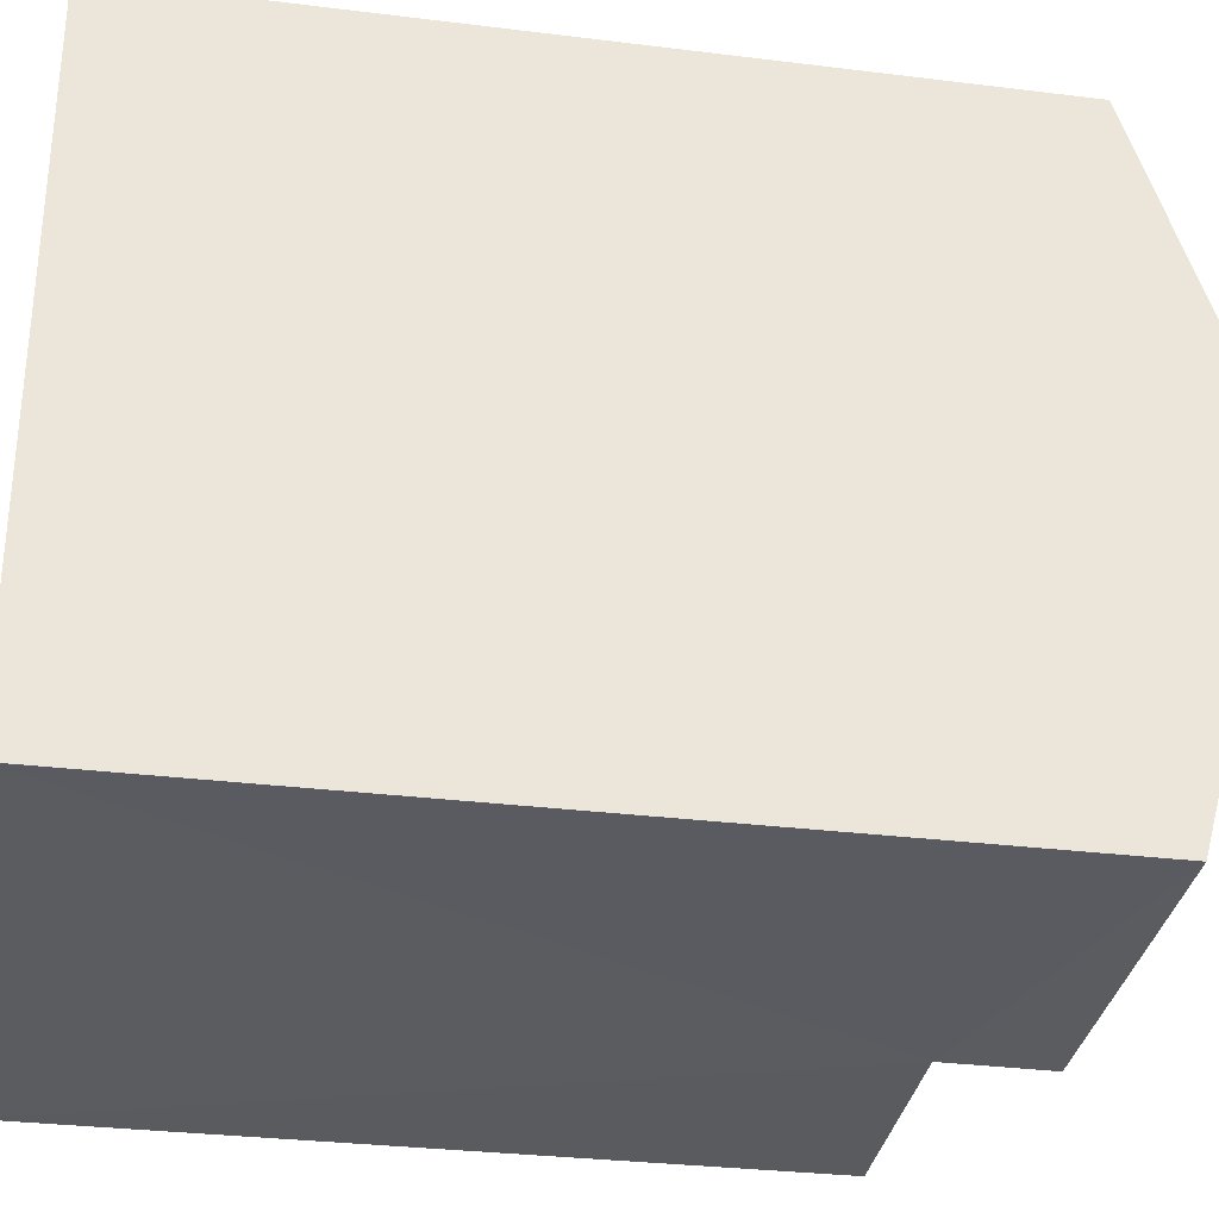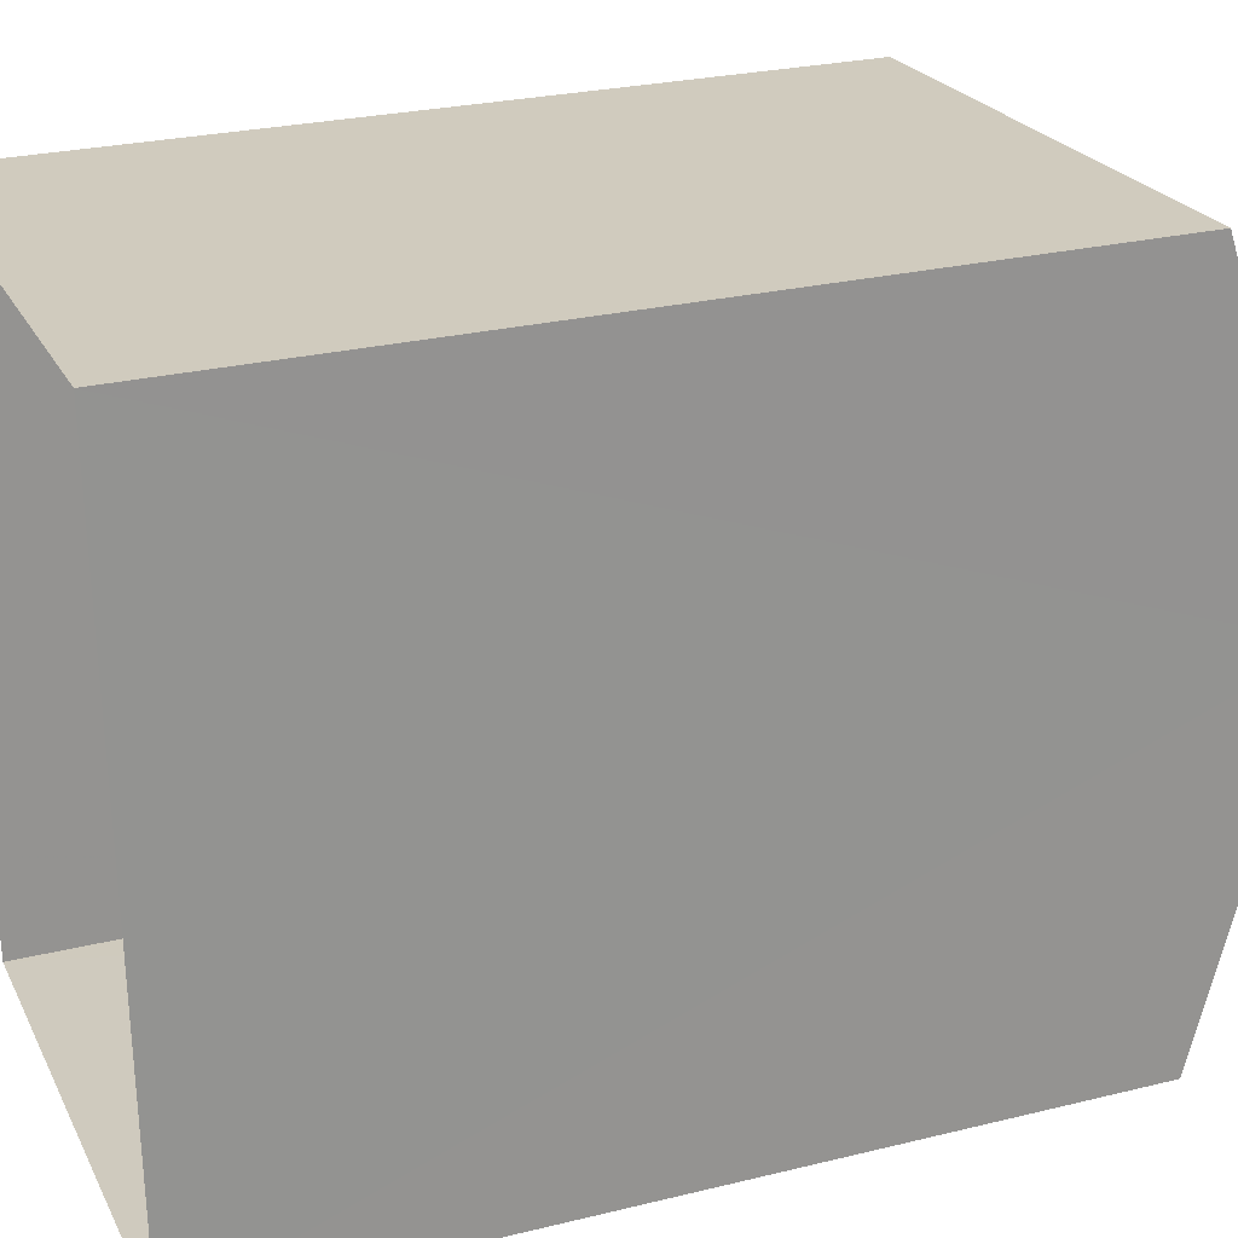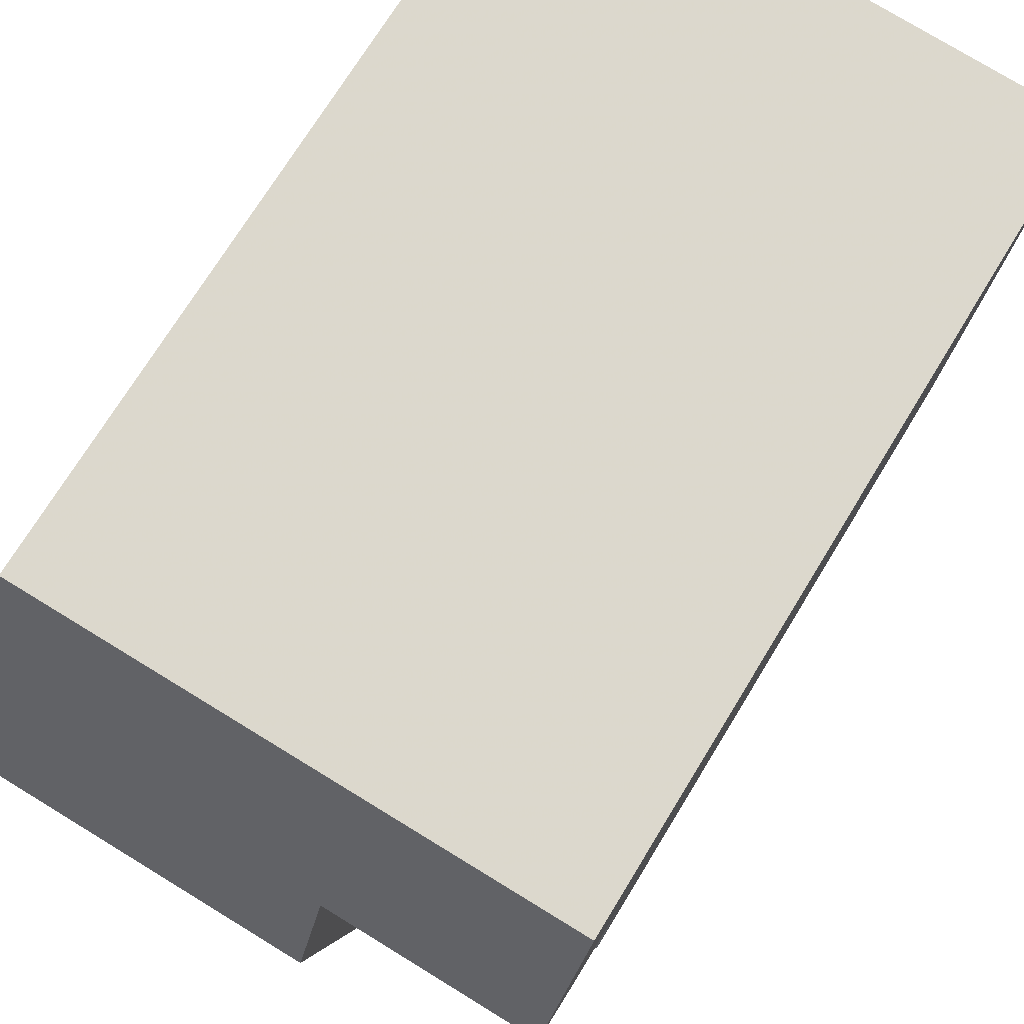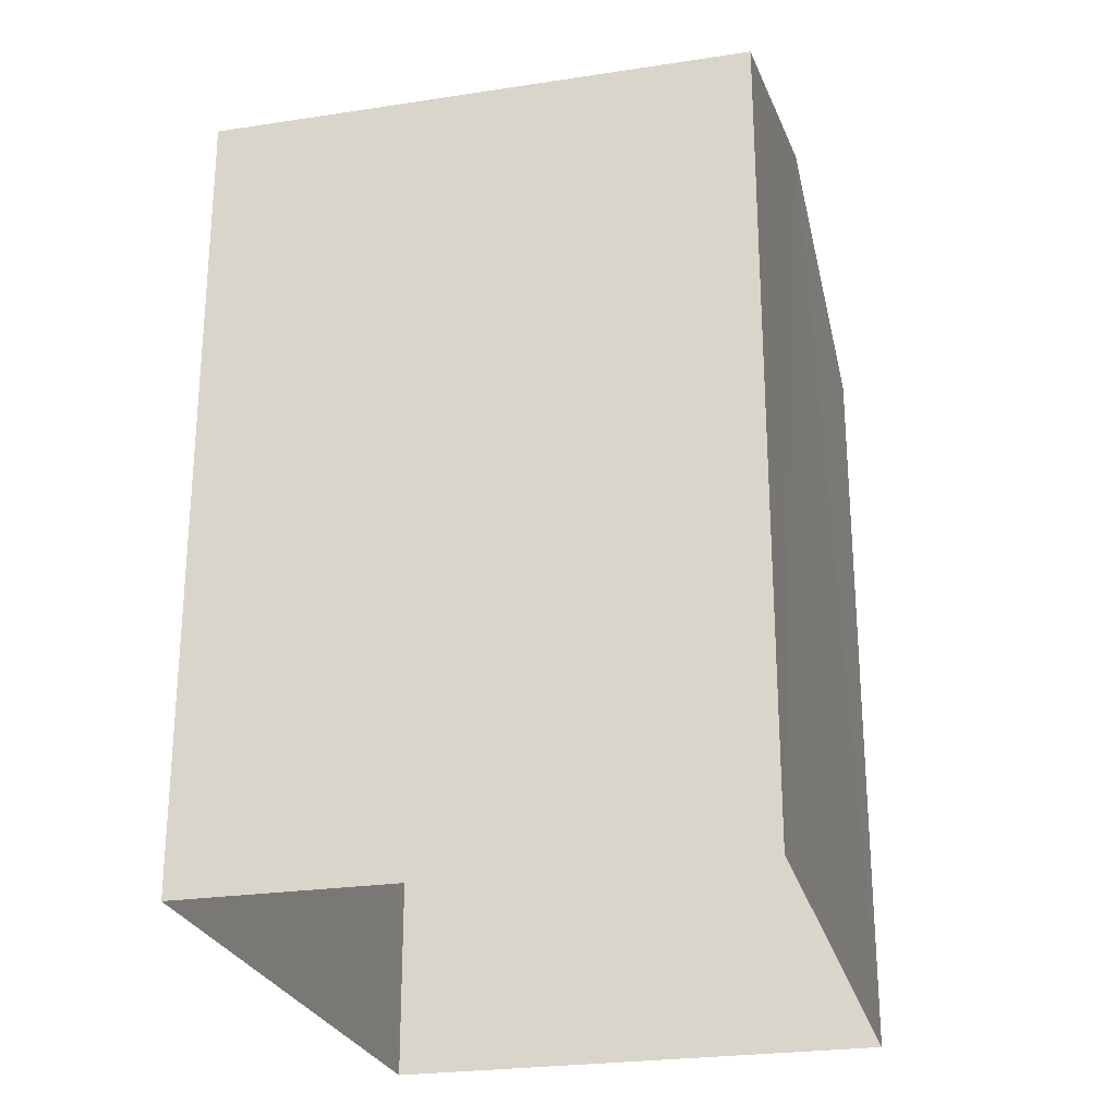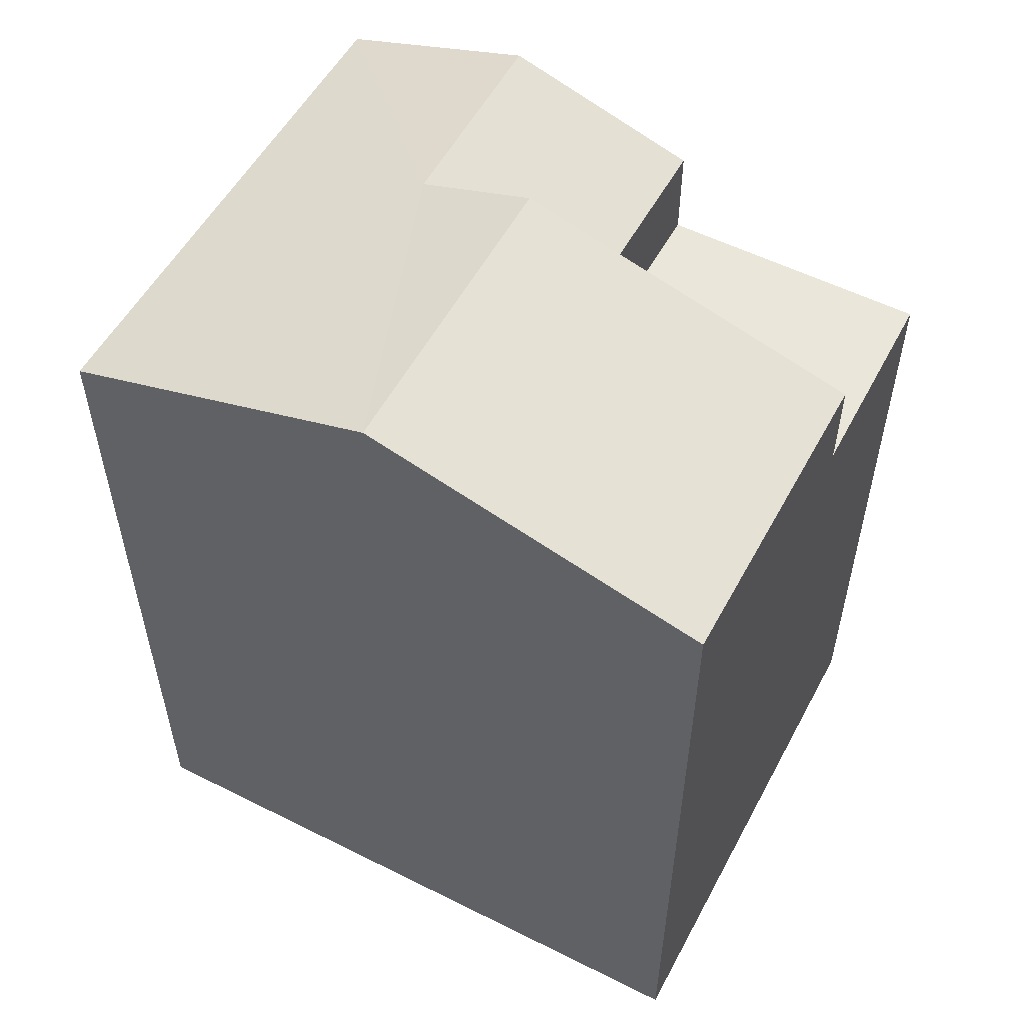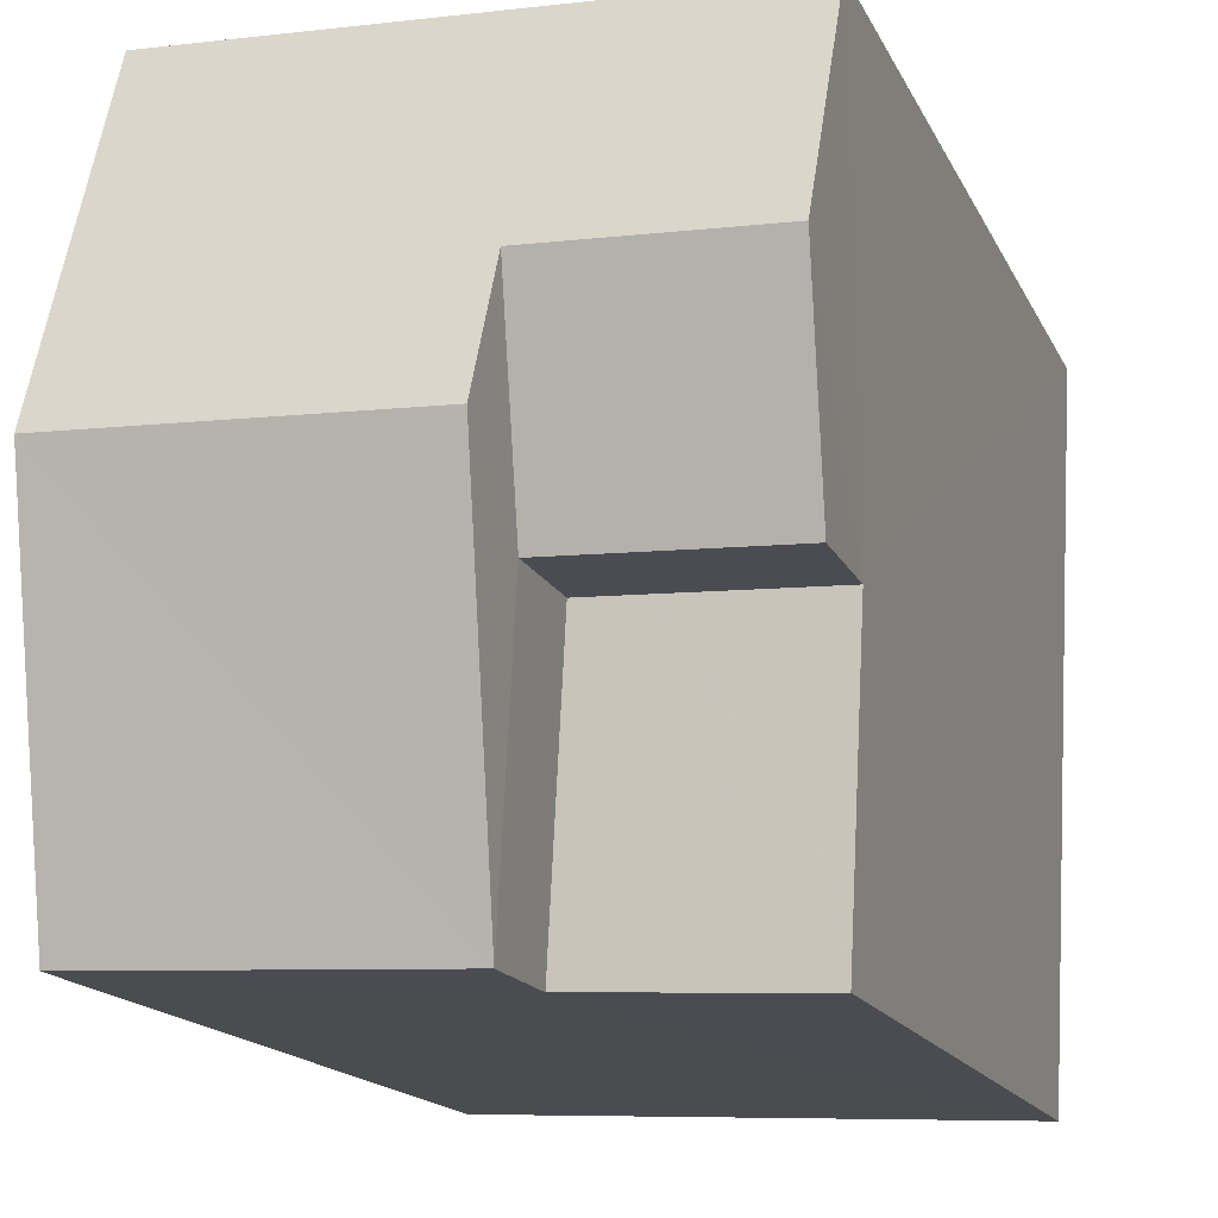
<metadata>
{"format":"obj","ext":"obj","renderer":"f3d","projection":"perspective","resolution":1024,"background":"white","views":[{"elev":-30.7,"azim":-100.1,"up":"+Y"},{"elev":26.1,"azim":-111.1,"up":"+Y"},{"elev":71.6,"azim":31.3,"up":"+Y"},{"elev":-25.2,"azim":-169.0,"up":"+Z"},{"elev":54.5,"azim":-65.0,"up":"+Z"},{"elev":-16.2,"azim":18.6,"up":"+Y"}]}
</metadata>
<code>
v -3.724e+05 -1.035e+05 31.68
v -3.724e+05 -1.035e+05 31.68
v -3.724e+05 -1.035e+05 31.68
v -3.724e+05 -1.035e+05 31.68
v -3.724e+05 -1.035e+05 42.79
v -3.724e+05 -1.035e+05 42.33
v -3.724e+05 -1.035e+05 41.55
v -3.724e+05 -1.035e+05 41.55
v -3.724e+05 -1.035e+05 42.79
v -3.724e+05 -1.035e+05 42.33
v -3.724e+05 -1.035e+05 41.55
v -3.724e+05 -1.035e+05 41.55
v -3.724e+05 -1.035e+05 41.55
v -3.724e+05 -1.035e+05 41.55
v -3.724e+05 -1.035e+05 40.33
v -3.724e+05 -1.035e+05 40.33
v -3.724e+05 -1.035e+05 40.33
v -3.724e+05 -1.035e+05 40.33
f 1 2 3
f 4 1 3
f 5 6 7
f 7 6 8
f 5 9 6
f 8 6 10
f 5 11 12
f 9 5 12
f 6 13 10
f 6 14 13
f 15 16 17
f 18 15 17
f 12 11 16
f 11 2 16
f 16 1 17
f 16 2 1
f 8 4 3
f 7 8 3
f 8 10 18
f 8 18 4
f 10 13 18
f 4 18 1
f 1 18 17
f 15 13 14
f 15 18 13
f 16 15 12
f 12 14 9
f 9 14 6
f 15 14 12
f 7 3 5
f 3 2 5
f 2 11 5

</code>
